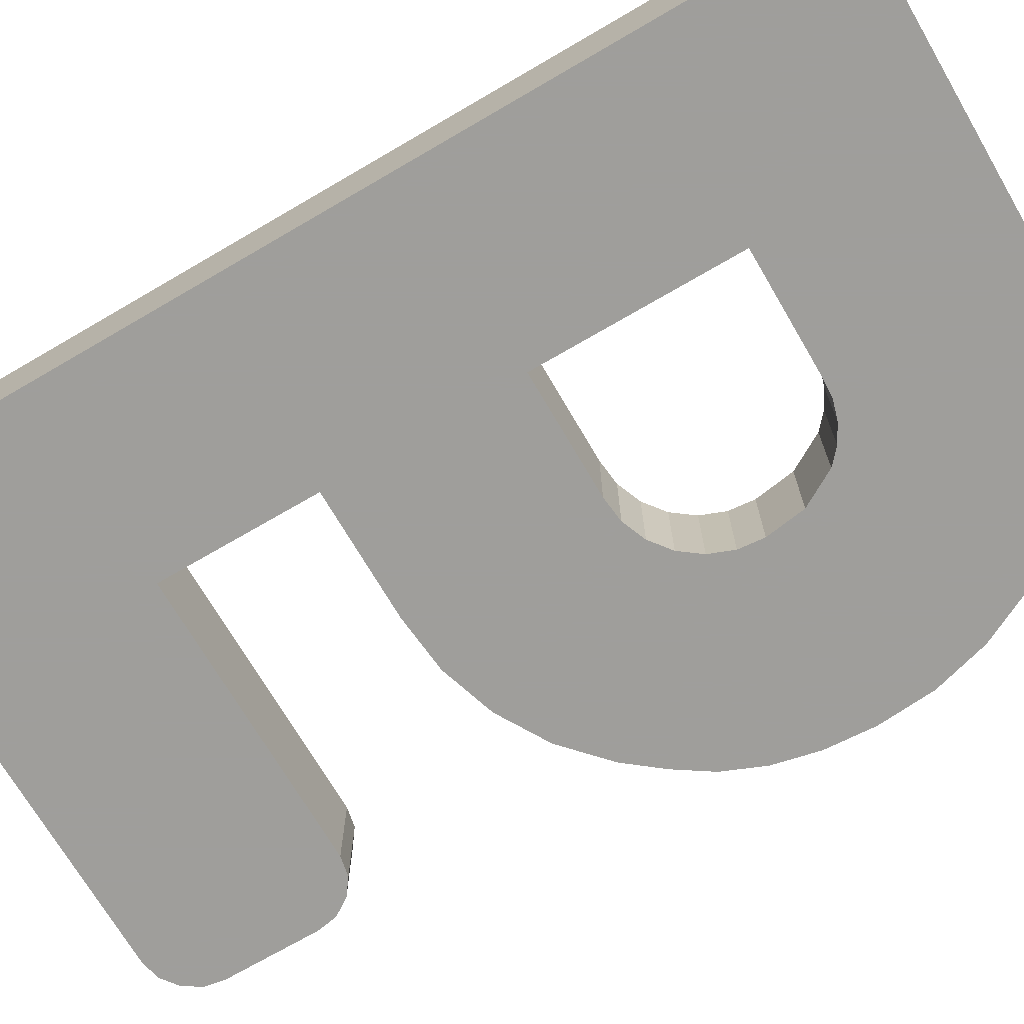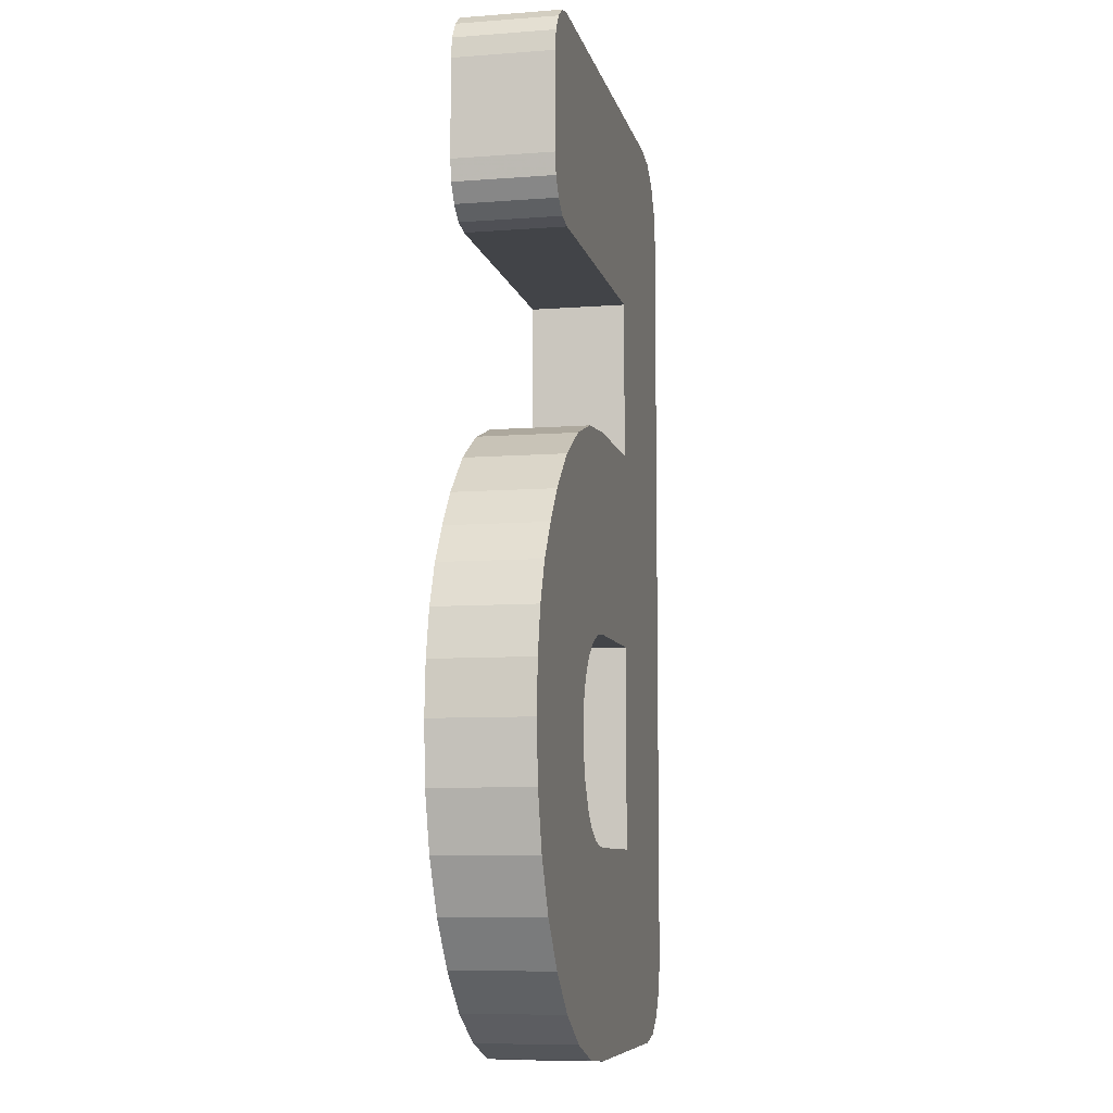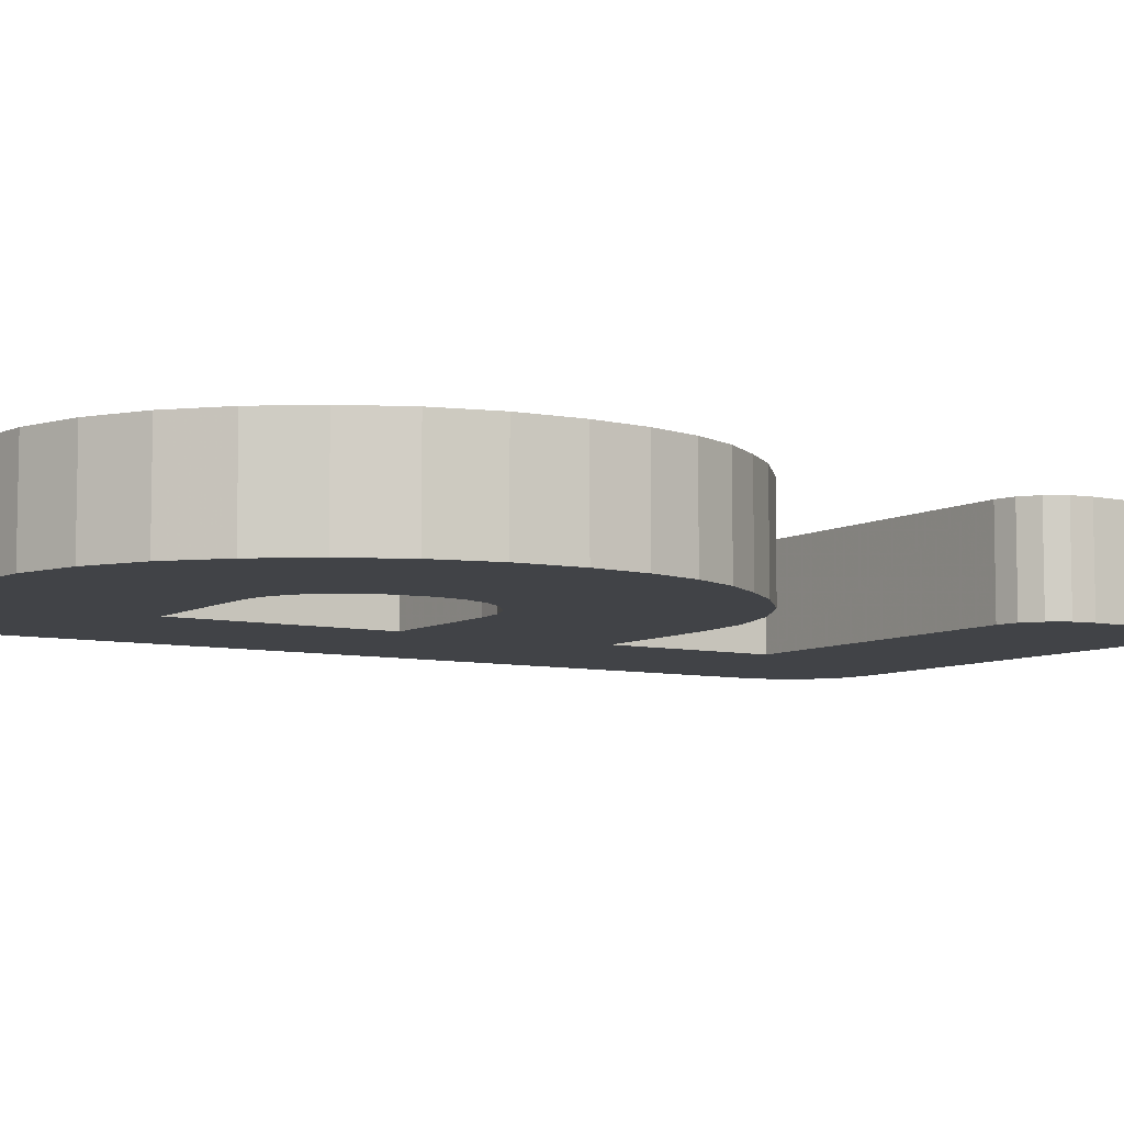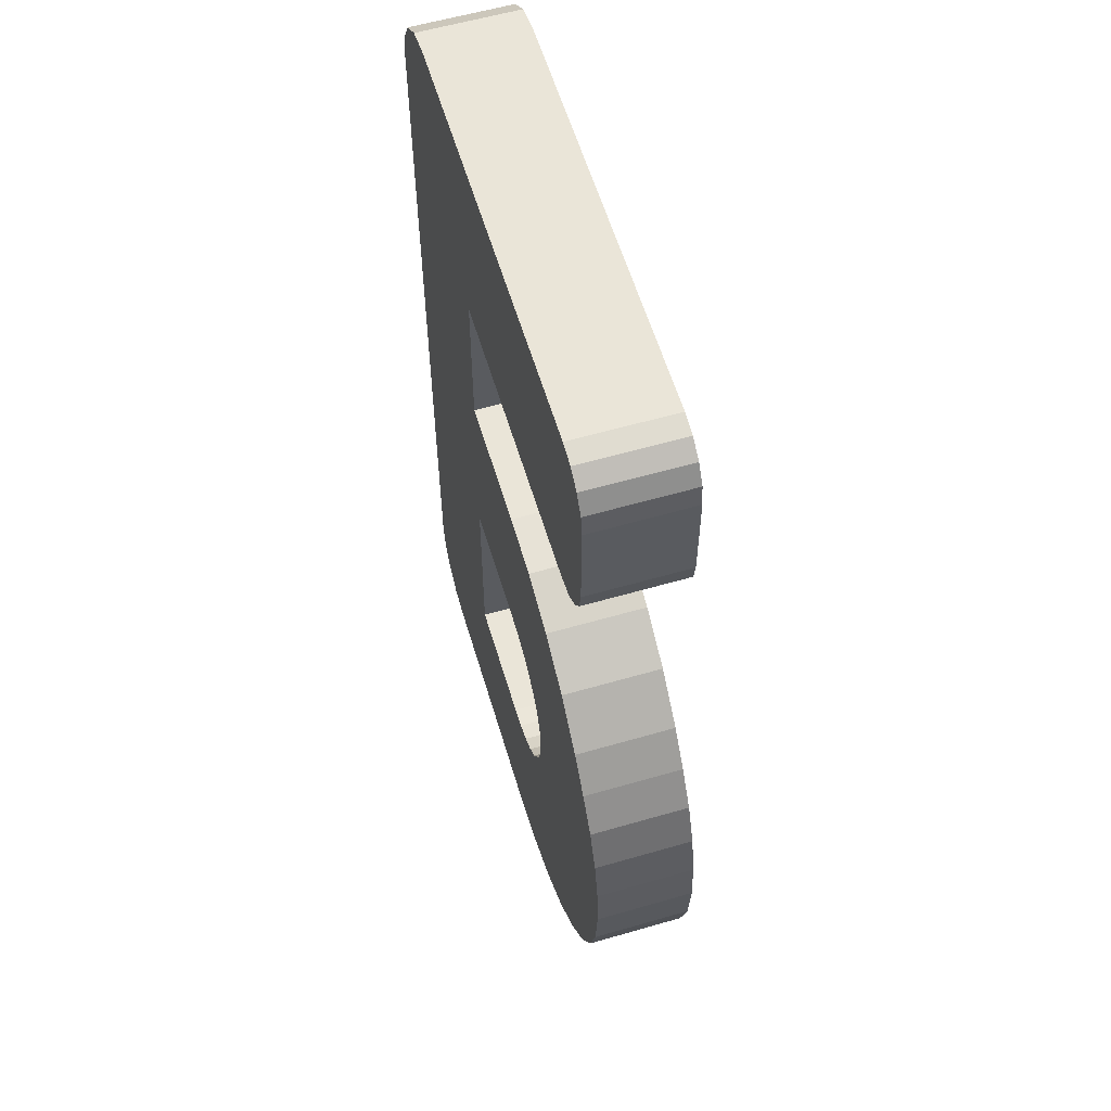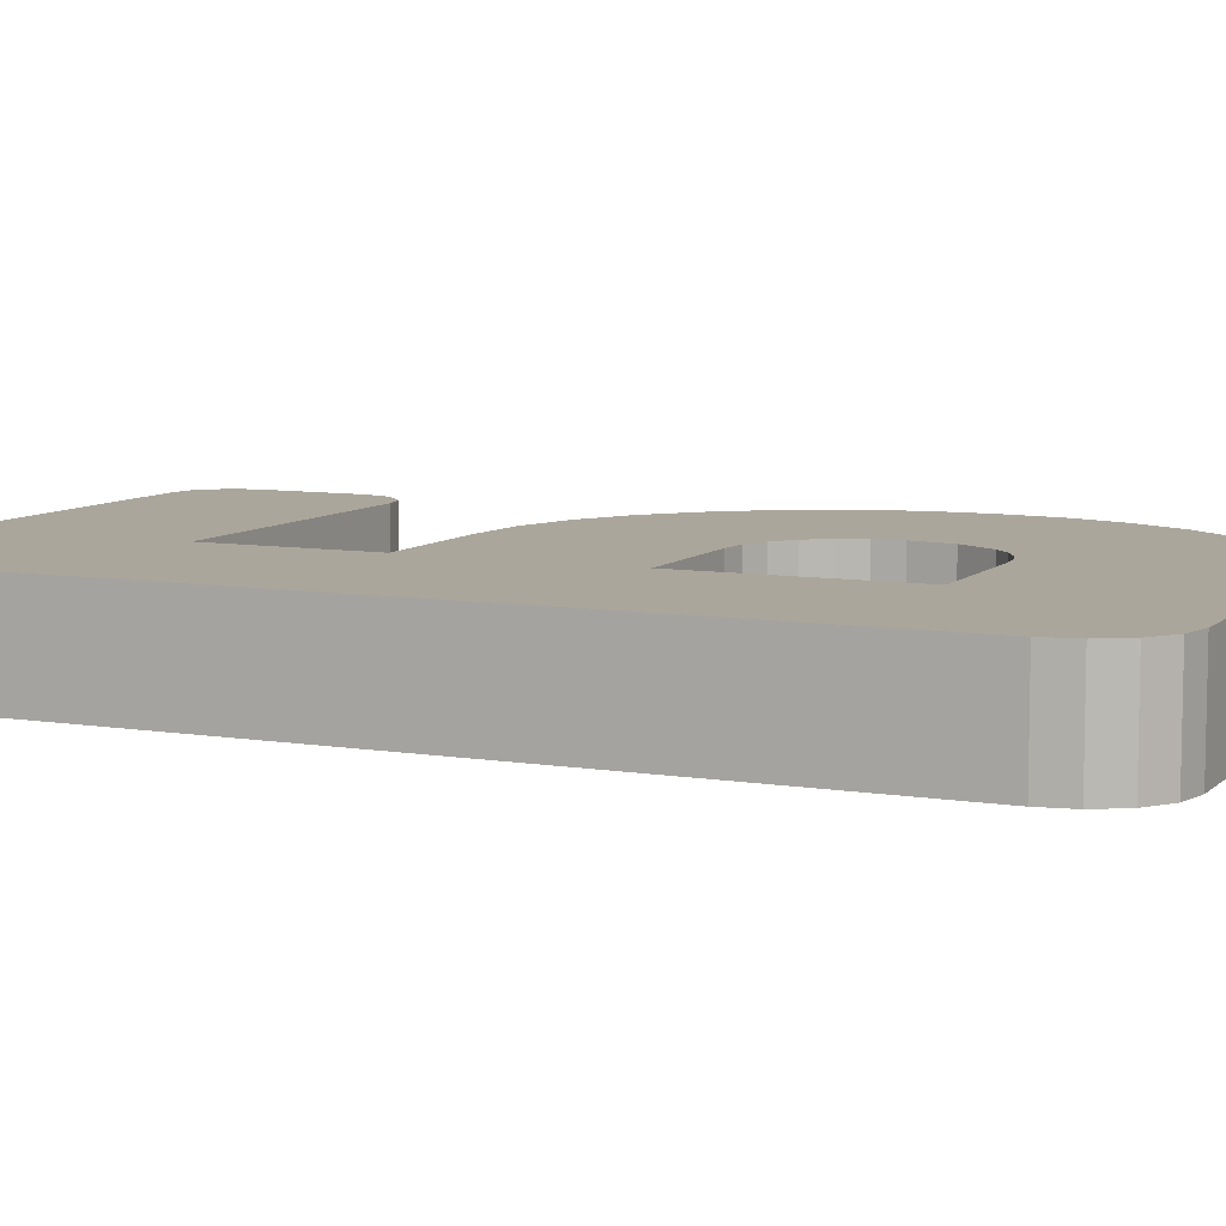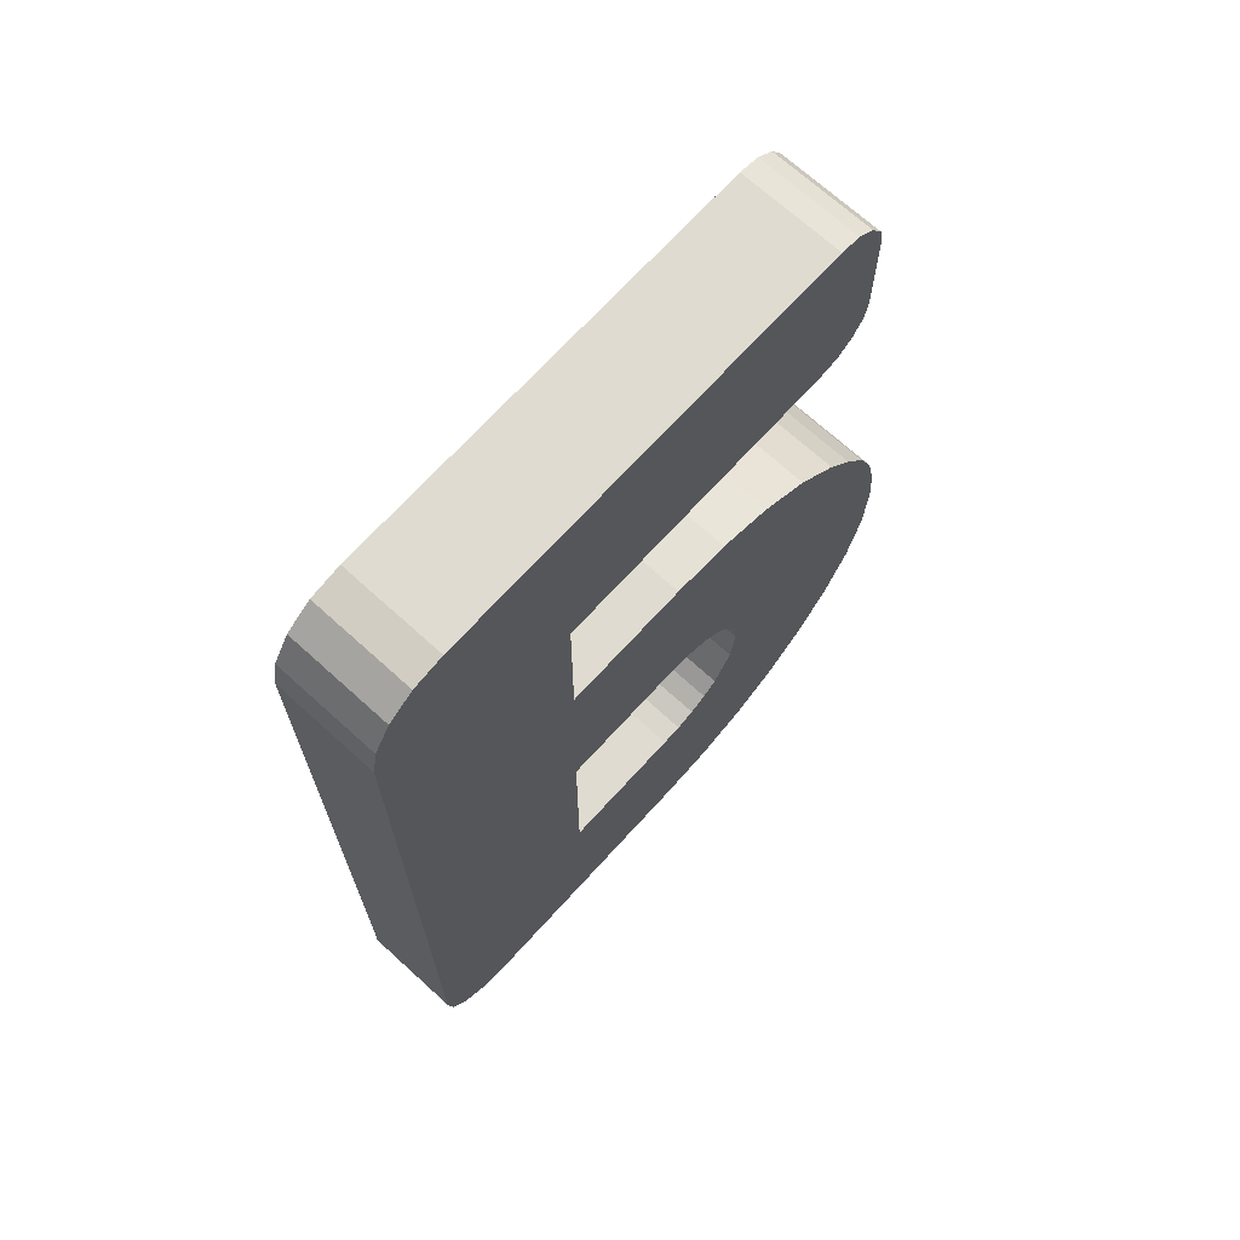
<metadata>
{"format":"obj","ext":"obj","renderer":"f3d","projection":"perspective","resolution":1024,"background":"white","views":[{"elev":-70.8,"azim":-59.7,"up":"+Z"},{"elev":-8.1,"azim":102.0,"up":"+Y"},{"elev":-7.2,"azim":56.9,"up":"+Z"},{"elev":59.1,"azim":73.4,"up":"+Y"},{"elev":7.9,"azim":-65.2,"up":"+Z"},{"elev":69.8,"azim":-47.7,"up":"+Y"}]}
</metadata>
<code>
o obj_0
v -31.64 		41.09 		10
v -31.64 		41.09 		0
v -31.64 		-41.23 		0
v -31.64 		-41.23 		10
v 8.518 		-11.09 		0
v 6.396 		-9.467 		0
v 10.12 		-13.22 		0
v 1.96 		-49.63 		0
v 1.96 		-49.63 		10
v 11.1 		-15.71 		0
v 31.29 		-13.2 		0
v -23.64 		-49.63 		10
v 1.26 		-8.19 		0
v -23.64 		-49.63 		0
v -11.48 		-8.19 		0
v -11.48 		-29.19 		0
v -26.78 		-48.99 		0
v -29.38 		-47.11 		0
v -31.07 		-44.38 		0
v 30.23 		-8.5 		10
v 26.04 		-0.63 		0
v 23.24 		2.87 		0
v 28.49 		-4.31 		0
v 24.08 		34.23 		0
v 24.08 		44.03 		0
v 24.08 		44.03 		10
v 28.49 		-4.31 		10
v 24.08 		34.23 		10
v 30.23 		-8.5 		0
v 26.04 		-0.63 		10
v 3.916 		-8.476 		0
v 1.26 		-8.19 		10
v 3.916 		-8.476 		10
v 7.134 		-27.49 		10
v 5.32 		-28.49 		10
v 23.72 		32.11 		0
v 18.76 		49.63 		10
v 22.54 		30.31 		0
v 18.76 		49.63 		0
v 20.83 		29.05 		0
v 18.76 		28.63 		0
v 3.329 		-29.07 		10
v 26.91 		-35.48 		0
v 26.91 		-35.48 		10
v 5.32 		-28.49 		0
v 23.72 		46.15 		0
v 20.83 		49.2 		0
v 22.54 		47.95 		0
v 23.72 		46.15 		10
v 7.134 		-27.49 		0
v -23.64 		49.63 		0
v -23.64 		49.63 		10
v 23.24 		-40.25 		10
v 22.54 		47.95 		10
v 23.24 		-40.25 		0
v 3.329 		-29.07 		0
v 1.26 		-29.19 		10
v 23.24 		2.87 		10
v 1.96 		12.25 		0
v 7.92 		11.7 		0
v 13.62 		9.884 		0
v 20.83 		49.2 		10
v 1.26 		-29.19 		0
v 18.81 		6.896 		0
v 11.36 		-18.37 		10
v -11.24 		28.63 		0
v -11.24 		12.25 		0
v 11.36 		-18.37 		0
v 10.76 		-22.5 		10
v 7.92 		-49.08 		0
v 18.76 		28.63 		10
v 7.92 		-49.08 		10
v 20.83 		29.05 		10
v 22.54 		30.31 		10
v 10.76 		-22.5 		0
v 13.62 		-47.26 		10
v 13.62 		-47.26 		0
v -31.09 		44.3 		0
v 23.72 		32.11 		10
v -29.4 		47.09 		0
v -26.8 		48.98 		0
v -31.09 		44.3 		10
v -11.24 		28.63 		10
v -11.24 		12.25 		10
v 8.68 		-26.11 		10
v -31.07 		-44.38 		10
v 18.81 		6.896 		10
v -29.38 		-47.11 		10
v 13.62 		9.884 		10
v 7.92 		11.7 		10
v 1.96 		12.25 		10
v -26.8 		48.98 		10
v -26.78 		-48.99 		10
v 31.17 		-24.41 		10
v 31.64 		-18.41 		10
v 29.57 		-30.15 		10
v 31.29 		-13.2 		10
v -11.48 		-29.19 		10
v -29.4 		47.09 		10
v 18.81 		-44.28 		10
v -11.48 		-8.19 		10
v 6.396 		-9.467 		10
v 8.518 		-11.09 		10
v 10.12 		-13.22 		10
v 11.1 		-15.71 		10
v 8.68 		-26.11 		0
v 29.57 		-30.15 		0
v 31.17 		-24.41 		0
v 31.64 		-18.41 		0
v 18.81 		-44.28 		0
g group_0_13463636
f 4 1 2
f 3 4 2
f 6 64 5
f 5 21 7
f 8 9 12
f 7 29 10
f 8 12 14
f 2 15 3
f 14 17 16
f 17 18 16
f 19 16 18
f 3 16 19
f 24 25 26
f 24 26 28
f 102 103 87
f 58 87 103
f 30 58 103
f 2 67 15
f 16 3 15
f 29 7 23
f 11 10 29
f 31 61 6
f 23 7 21
f 13 59 31
f 21 5 22
f 37 39 52
f 25 46 49
f 25 49 26
f 41 39 40
f 38 40 39
f 36 38 39
f 47 25 39
f 48 25 47
f 46 25 48
f 25 24 39
f 36 39 24
f 52 39 51
f 46 48 54
f 46 54 49
f 43 44 53
f 43 53 55
f 57 9 42
f 48 47 62
f 48 62 54
f 13 67 59
f 60 31 59
f 61 31 60
f 64 6 61
f 22 5 64
f 55 110 50
f 44 43 107
f 47 39 37
f 47 37 62
f 67 2 66
f 109 68 11
f 69 94 65
f 70 72 9
f 70 9 8
f 10 11 68
f 76 72 70
f 76 70 77
f 78 2 1
f 78 1 82
f 51 66 81
f 80 81 66
f 78 80 66
f 41 66 39
f 51 39 66
f 2 78 66
f 52 71 73
f 52 73 74
f 52 74 79
f 52 79 28
f 52 28 26
f 49 37 26
f 54 37 49
f 62 37 54
f 52 26 37
f 83 84 67
f 83 67 66
f 40 73 71
f 40 71 41
f 85 44 69
f 94 95 65
f 4 3 19
f 4 19 86
f 13 15 67
f 71 83 66
f 71 66 41
f 38 74 73
f 38 73 40
f 19 18 88
f 19 88 86
f 51 81 92
f 51 92 52
f 90 91 33
f 32 33 91
f 91 84 32
f 101 32 84
f 89 90 33
f 79 74 38
f 79 38 36
f 17 93 88
f 17 88 18
f 84 83 1
f 14 12 93
f 14 93 17
f 34 53 85
f 35 76 34
f 42 72 35
f 44 96 69
f 94 69 96
f 11 97 95
f 16 98 57
f 91 59 67
f 91 67 84
f 99 83 92
f 82 83 99
f 1 83 82
f 52 92 83
f 71 52 83
f 20 97 11
f 44 85 53
f 53 34 100
f 76 35 72
f 100 34 76
f 101 98 16
f 101 16 15
f 87 58 64
f 22 64 58
f 98 9 57
f 12 9 98
f 72 42 9
f 4 101 1
f 84 1 101
f 102 33 31
f 102 31 6
f 64 61 89
f 64 89 87
f 13 101 15
f 103 102 6
f 103 6 5
f 101 4 98
f 4 86 98
f 86 88 98
f 88 93 98
f 12 98 93
f 61 60 90
f 61 90 89
f 27 30 104
f 103 104 30
f 33 102 89
f 103 5 7
f 103 7 104
f 22 58 21
f 60 59 91
f 60 91 90
f 105 65 97
f 20 27 104
f 104 7 10
f 104 10 105
f 79 36 24
f 79 24 28
f 92 81 80
f 92 80 99
f 105 10 65
f 80 78 82
f 80 82 99
f 104 105 20
f 97 20 105
f 95 97 65
f 32 101 13
f 87 89 102
f 23 27 20
f 23 20 29
f 32 13 31
f 32 31 33
f 58 30 21
f 30 27 23
f 30 23 21
f 109 108 68
f 29 20 11
f 107 96 44
f 110 77 50
f 45 50 77
f 107 108 94
f 107 94 96
f 95 109 11
f 108 109 95
f 108 95 94
f 50 106 55
f 43 55 106
f 106 75 43
f 107 43 75
f 108 107 75
f 75 68 108
f 50 45 35
f 50 35 34
f 35 45 56
f 35 56 42
f 56 45 70
f 70 8 56
f 63 56 8
f 70 45 77
f 16 63 8
f 42 56 63
f 42 63 57
f 8 14 16
f 10 68 65
f 65 68 75
f 65 75 69
f 69 75 106
f 69 106 85
f 57 63 16
f 85 106 50
f 85 50 34
f 76 77 110
f 76 110 100
f 55 53 100
f 55 100 110

</code>
